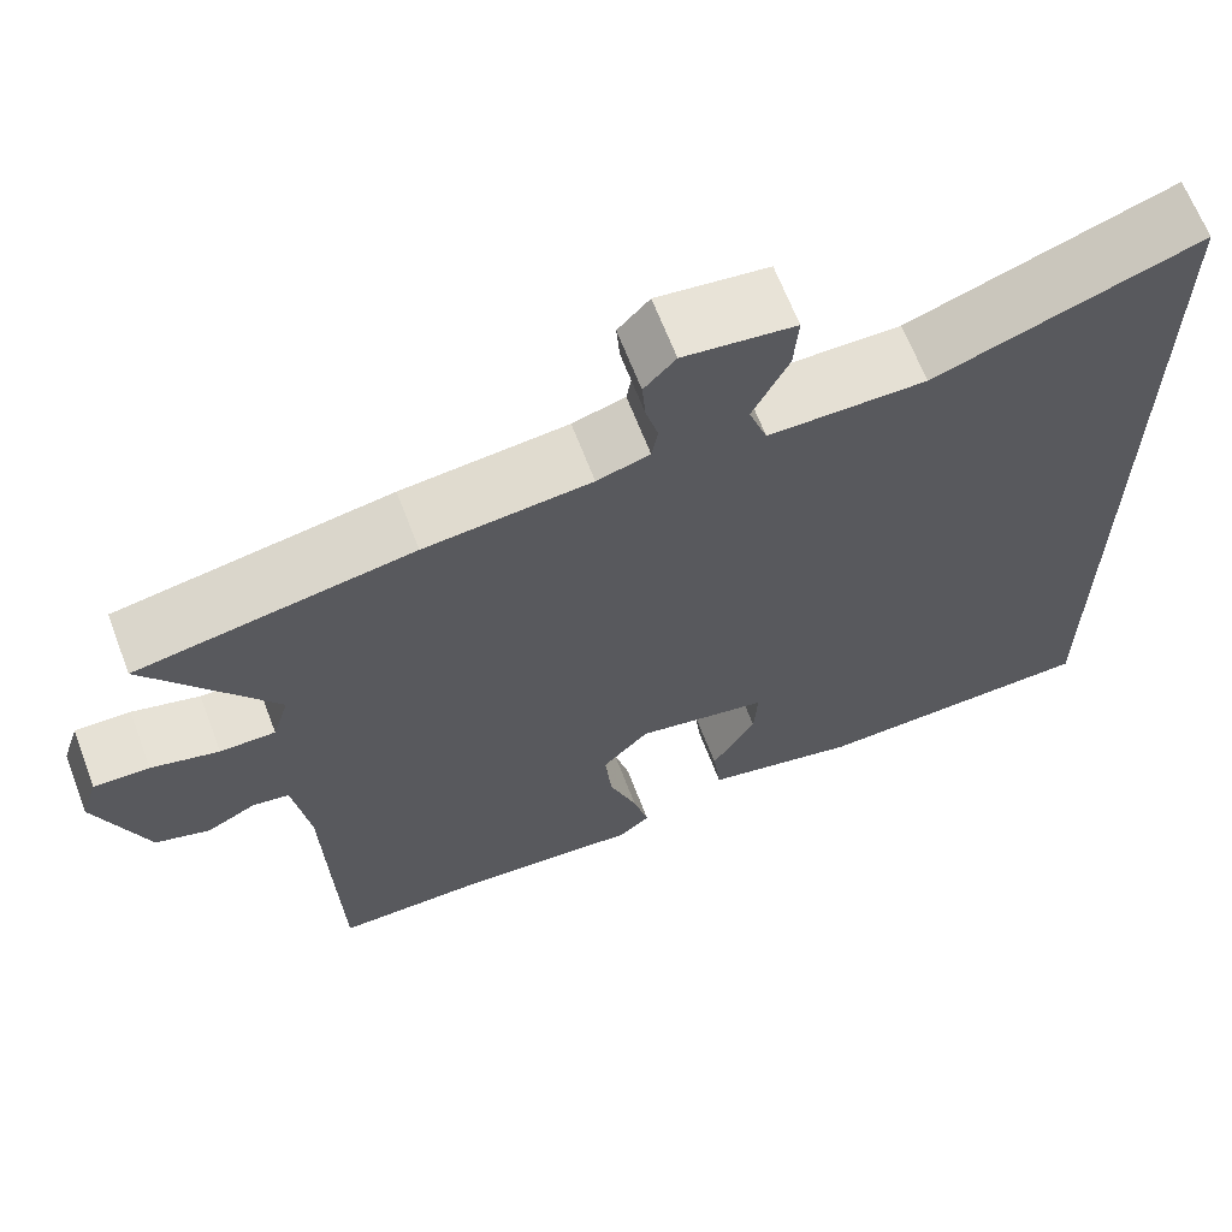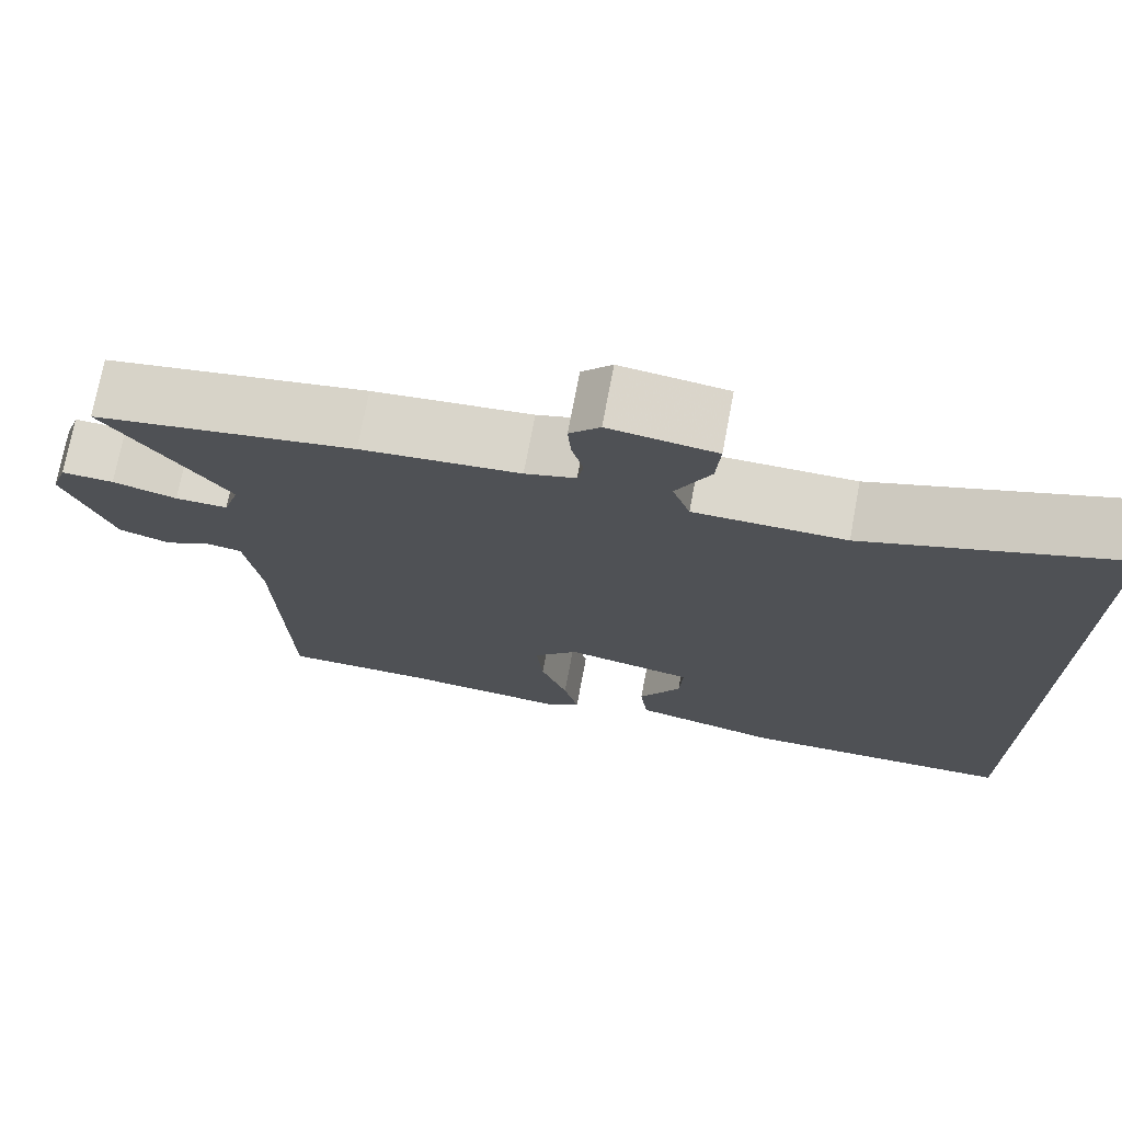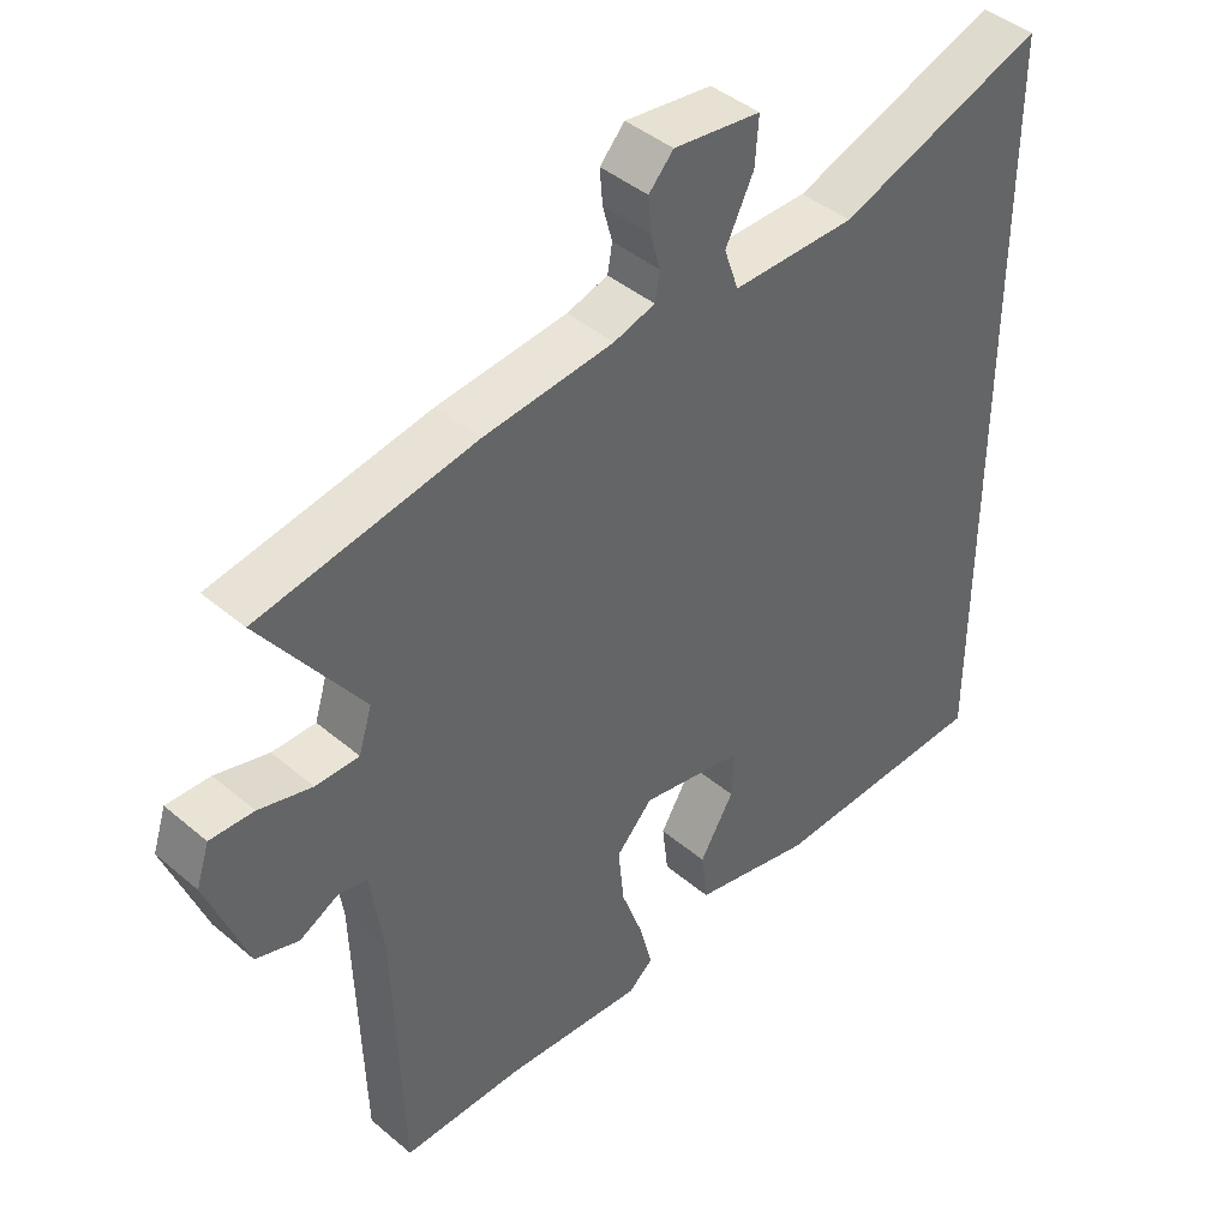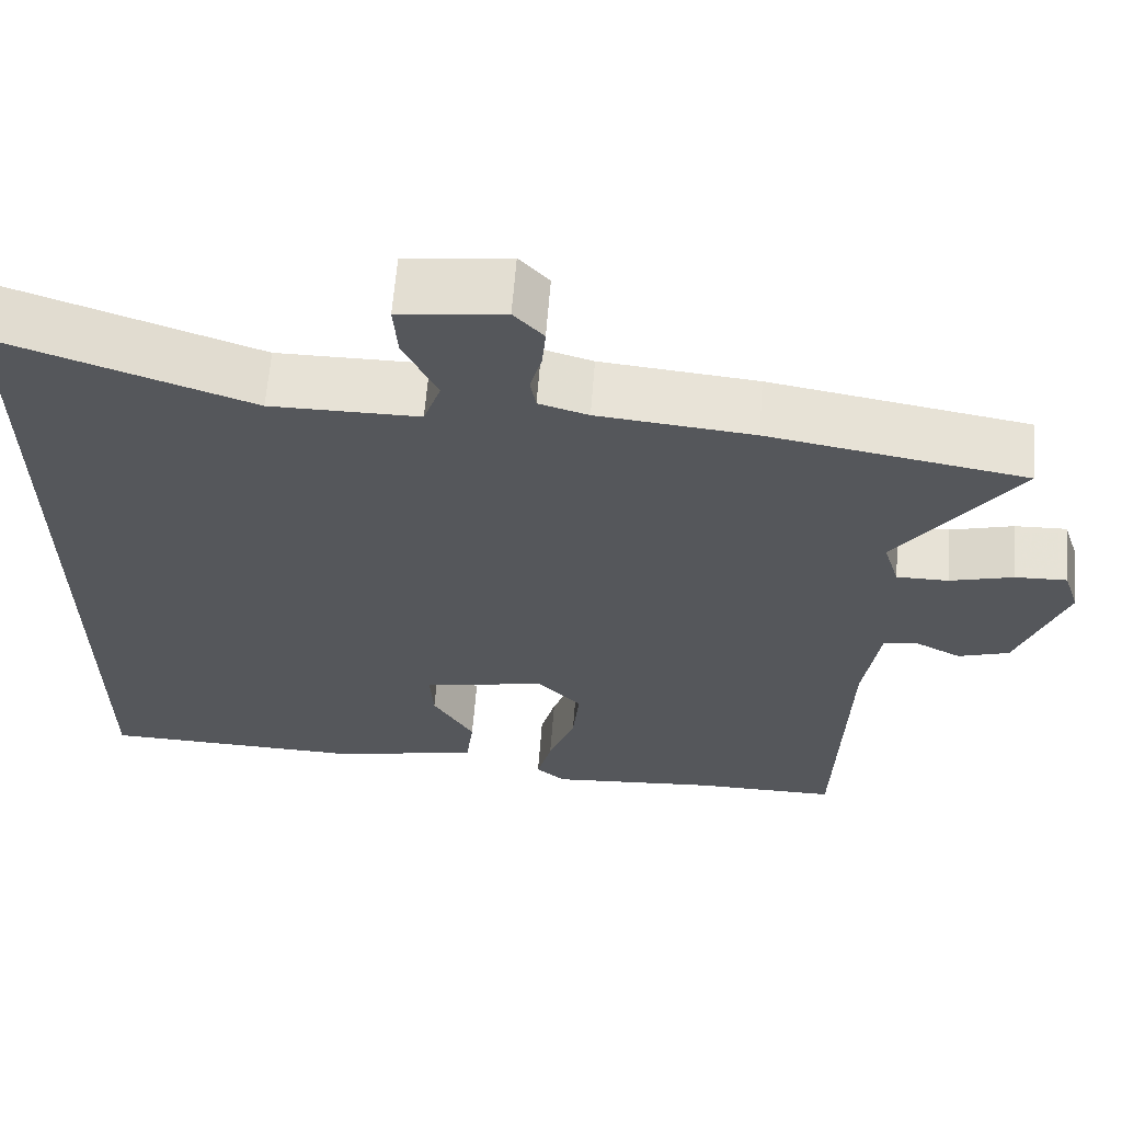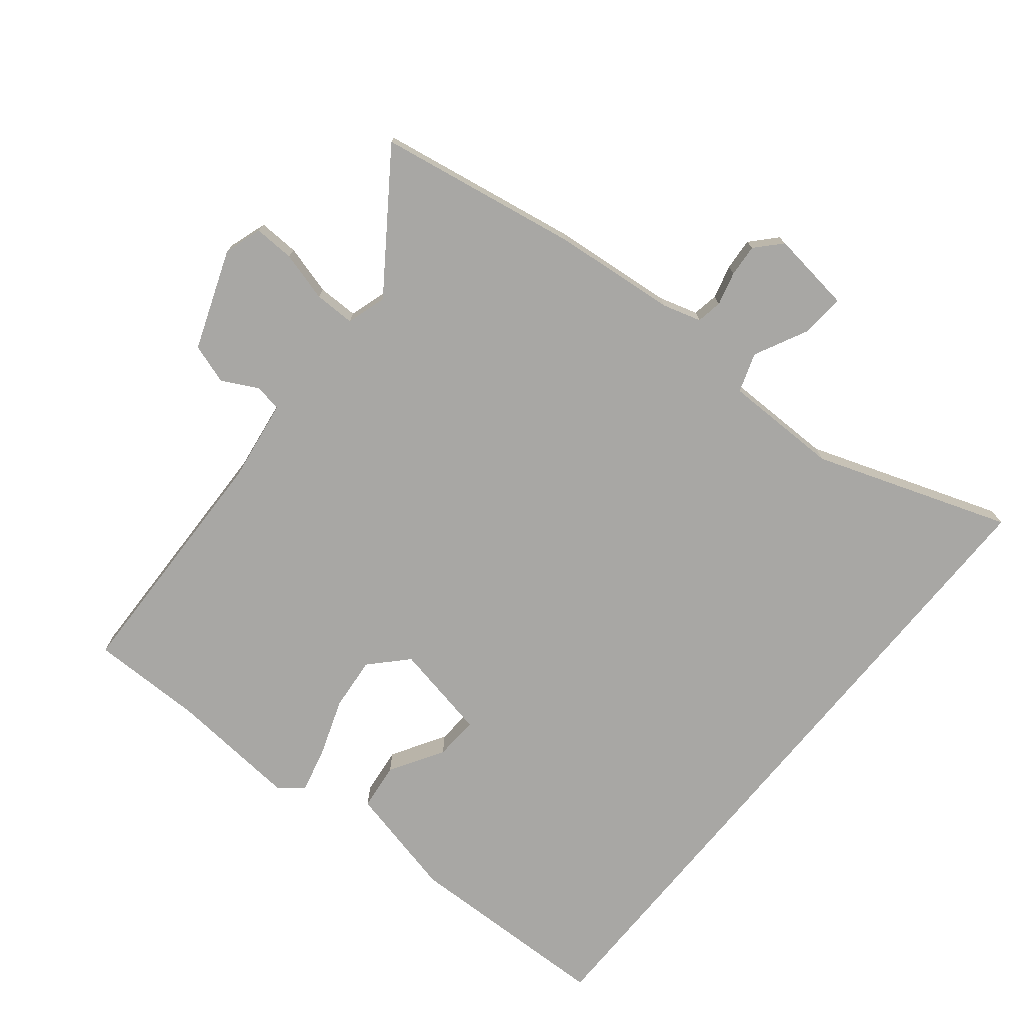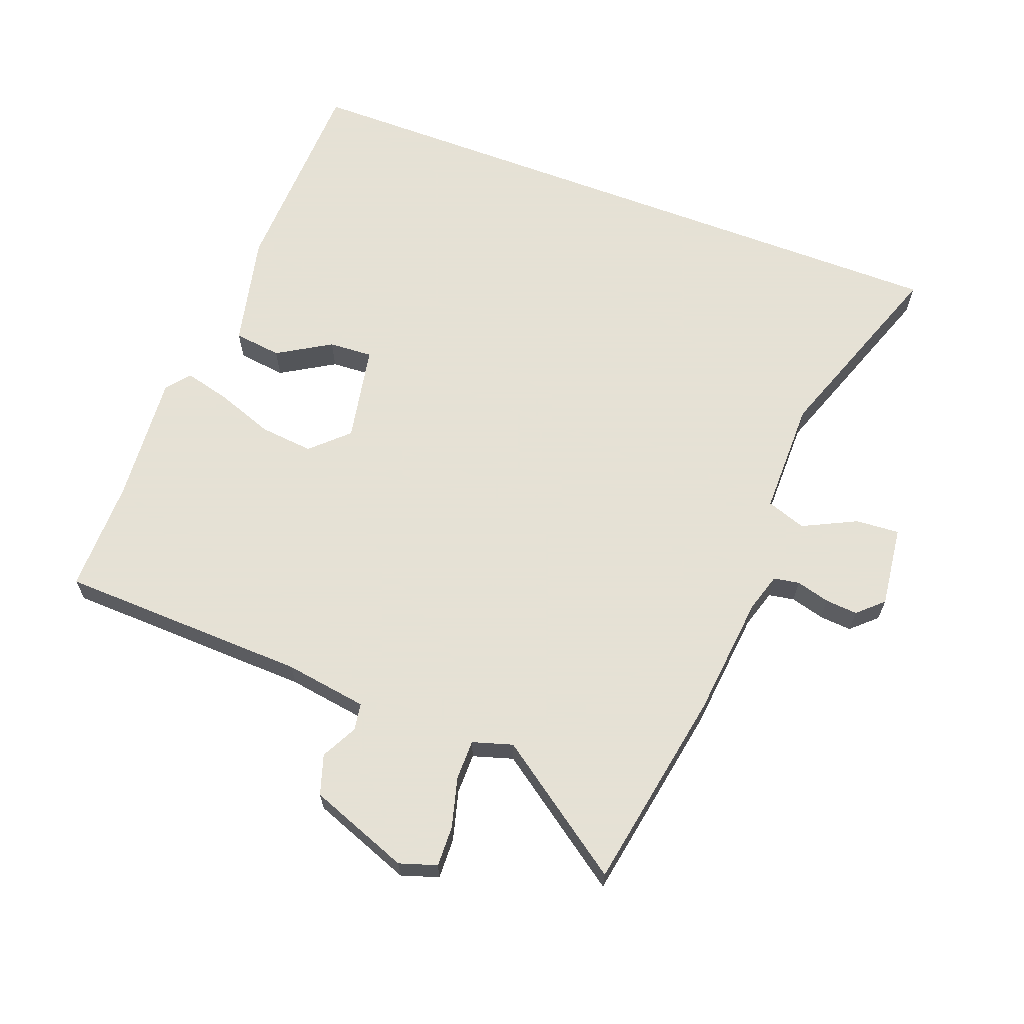
<metadata>
{"format":"obj","ext":"obj","renderer":"f3d","projection":"perspective","resolution":1024,"background":"white","views":[{"elev":65.7,"azim":-20.9,"up":"+Z"},{"elev":73.4,"azim":10.7,"up":"+Z"},{"elev":42.7,"azim":-44.9,"up":"+Z"},{"elev":63.0,"azim":-175.5,"up":"+Z"},{"elev":-74.6,"azim":-39.3,"up":"+Y"},{"elev":64.9,"azim":-69.2,"up":"+Y"}]}
</metadata>
<code>
v -0.671 0.07 0.47
v -0.358 0.07 0.525
v -0.169 0.07 0.544
v -0.109 0.07 0.562
v -0.102 0.07 0.602
v -0.116 0.07 0.654
v -0.12 0.07 0.704
v -0.084 0.07 0.743
v 0.043 0.07 0.727
v 0.038 0.07 0.659
v -0.003 0.07 0.576
v 0.018 0.07 0.515
v 0.198 0.07 0.515
v 0.5 0.07 0.622
v 0.5 0.07 -0.47
v 0.174 0.07 -0.48
v -0.002 0.07 -0.44
v -0.011 0.07 -0.366
v 0.039 0.07 -0.283
v 0.043 0.07 -0.215
v -0.108 0.07 -0.186
v -0.161 0.07 -0.242
v -0.153 0.07 -0.325
v -0.121 0.07 -0.414
v -0.103 0.07 -0.485
v -0.139 0.07 -0.515
v -0.342 0.07 -0.499
v -0.518 0.07 -0.5
v -0.53 0.07 -0.113
v -0.549 0.07 0.015
v -0.591 0.07 0.022
v -0.647 0.07 -0.007
v -0.709 0.07 0.013
v -0.767 0.07 0.168
v -0.748 0.07 0.226
v -0.685 0.07 0.224
v -0.608 0.07 0.203
v -0.545 0.07 0.203
v -0.526 0.07 0.265
v -0.671 0 0.47
v -0.358 0 0.525
v -0.169 0 0.544
v -0.109 0 0.562
v -0.102 0 0.602
v -0.116 0 0.654
v -0.12 0 0.704
v -0.084 0 0.743
v 0.043 0 0.727
v 0.038 0 0.659
v -0.003 0 0.576
v 0.018 0 0.515
v 0.198 0 0.515
v 0.5 0 0.622
v 0.5 0 -0.47
v 0.174 0 -0.48
v -0.002 0 -0.44
v -0.011 0 -0.366
v 0.039 0 -0.283
v 0.043 0 -0.215
v -0.108 0 -0.186
v -0.161 0 -0.242
v -0.153 0 -0.325
v -0.121 0 -0.414
v -0.103 0 -0.485
v -0.139 0 -0.515
v -0.342 0 -0.499
v -0.518 0 -0.5
v -0.53 0 -0.113
v -0.549 0 0.015
v -0.591 0 0.022
v -0.647 0 -0.007
v -0.709 0 0.013
v -0.767 0 0.168
v -0.748 0 0.226
v -0.685 0 0.224
v -0.608 0 0.203
v -0.545 0 0.203
v -0.526 0 0.265
f 34 35 36 37
f 34 37 38
f 31 32 33 34
f 30 31 34 38
f 29 30 38 39
f 27 28 29 39
f 23 24 25 26
f 22 23 26 27
f 16 17 18 19
f 16 19 20
f 13 14 15 16
f 12 13 16 20
f 11 12 20 21
f 9 10 11
f 8 9 11
f 5 6 7 8
f 5 8 11 21
f 39 1 2 3
f 22 27 39 3
f 4 5 21 22
f 3 4 22
f 76 75 74 73
f 77 76 73
f 73 72 71 70
f 77 73 70 69
f 78 77 69 68
f 78 68 67 66
f 65 64 63 62
f 66 65 62 61
f 58 57 56 55
f 59 58 55
f 55 54 53 52
f 59 55 52 51
f 60 59 51 50
f 50 49 48
f 50 48 47
f 47 46 45 44
f 60 50 47 44
f 42 41 40 78
f 42 78 66 61
f 61 60 44 43
f 61 43 42
f 1 40 41 2
f 2 41 42 3
f 3 42 43 4
f 4 43 44 5
f 5 44 45 6
f 6 45 46 7
f 7 46 47 8
f 8 47 48 9
f 9 48 49 10
f 10 49 50 11
f 11 50 51 12
f 12 51 52 13
f 13 52 53 14
f 14 53 54 15
f 15 54 55 16
f 16 55 56 17
f 17 56 57 18
f 18 57 58 19
f 19 58 59 20
f 20 59 60 21
f 21 60 61 22
f 22 61 62 23
f 23 62 63 24
f 24 63 64 25
f 25 64 65 26
f 26 65 66 27
f 27 66 67 28
f 28 67 68 29
f 29 68 69 30
f 30 69 70 31
f 31 70 71 32
f 32 71 72 33
f 33 72 73 34
f 34 73 74 35
f 35 74 75 36
f 36 75 76 37
f 37 76 77 38
f 38 77 78 39
f 39 78 40 1

</code>
